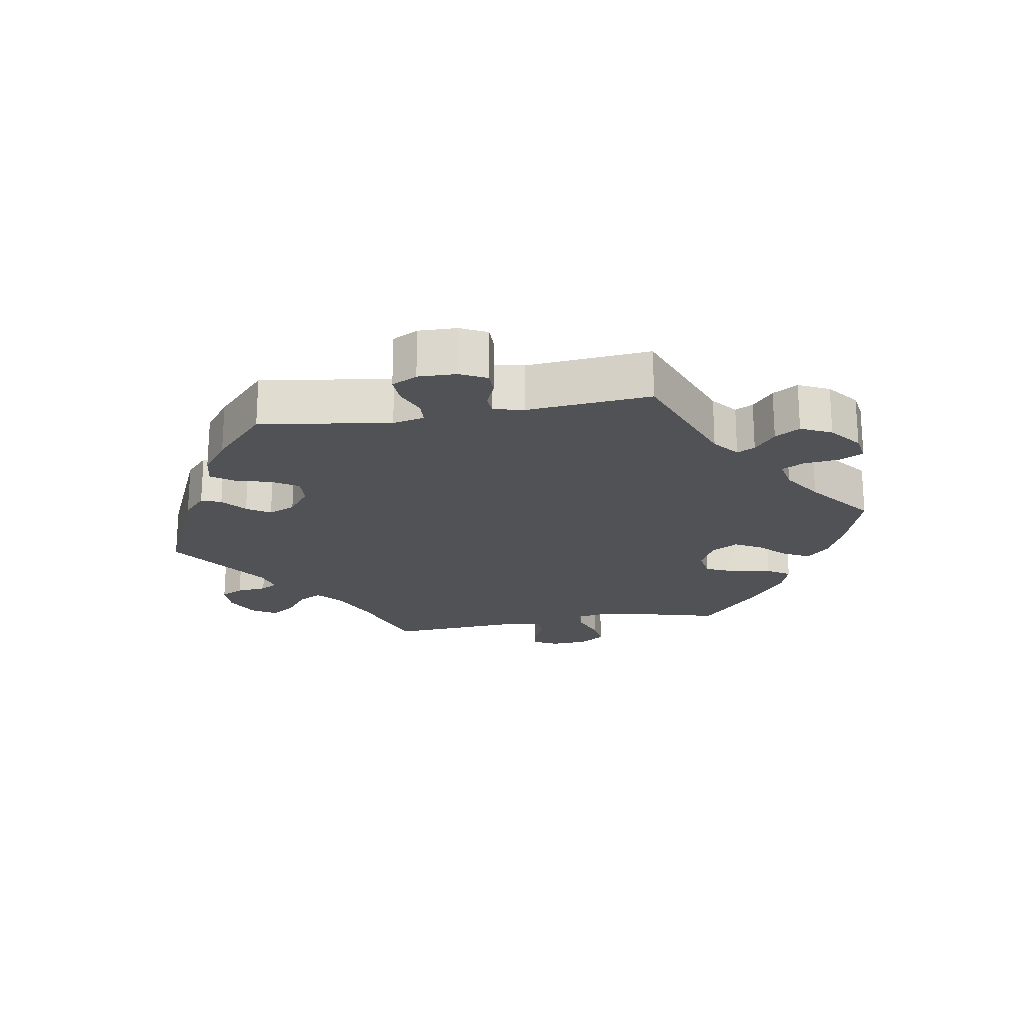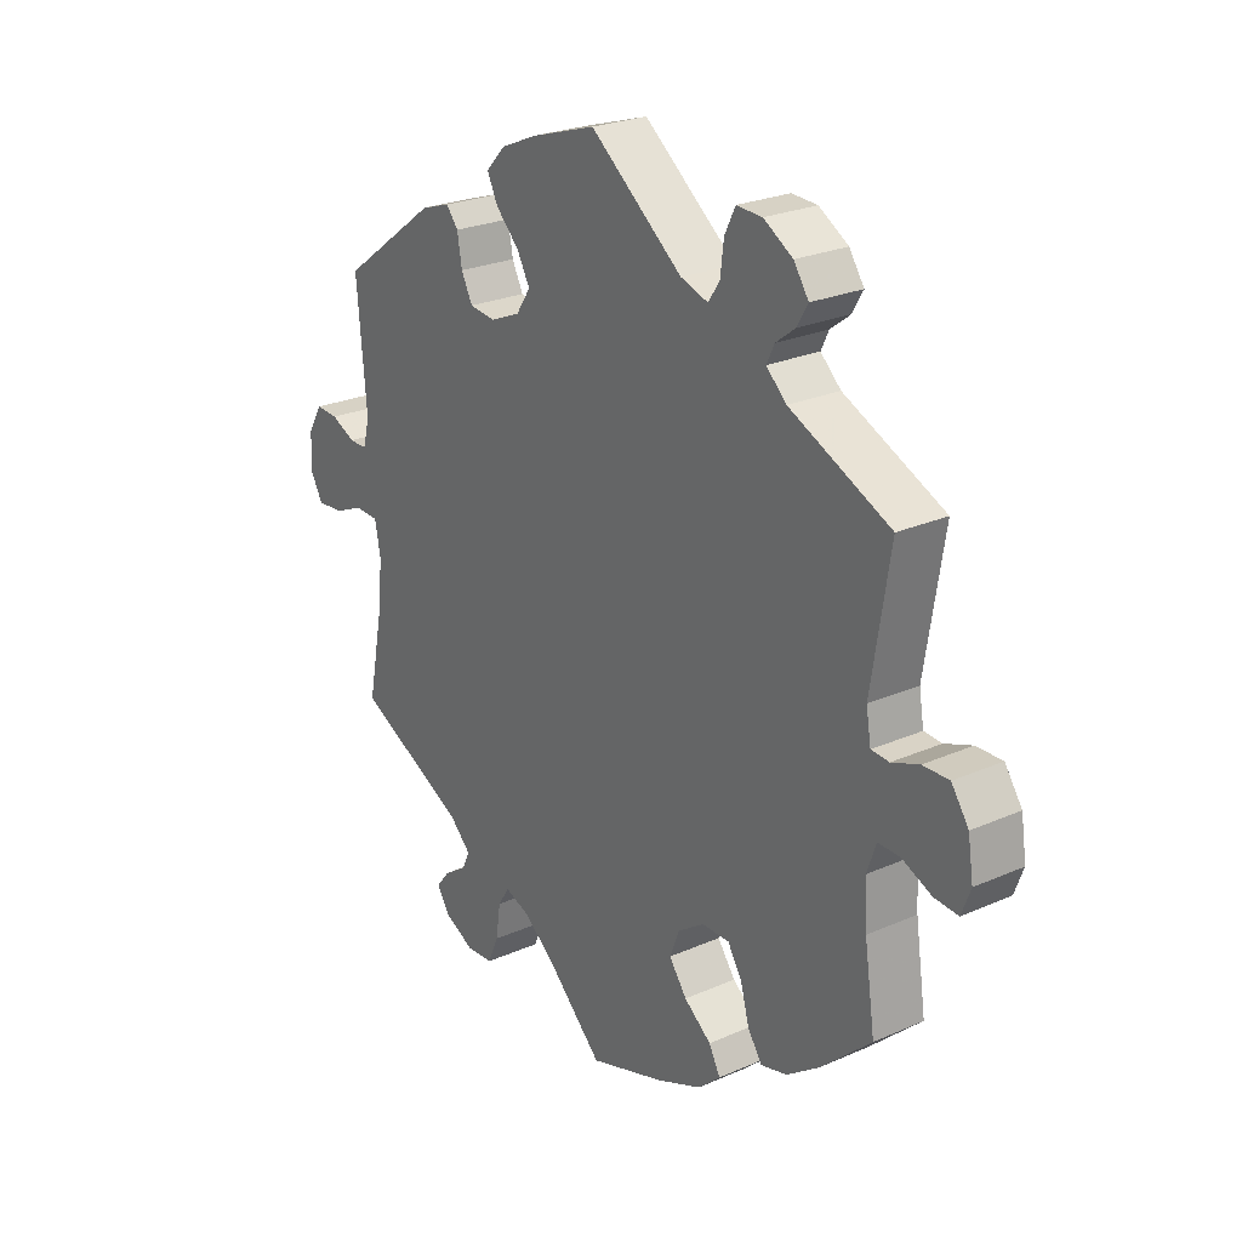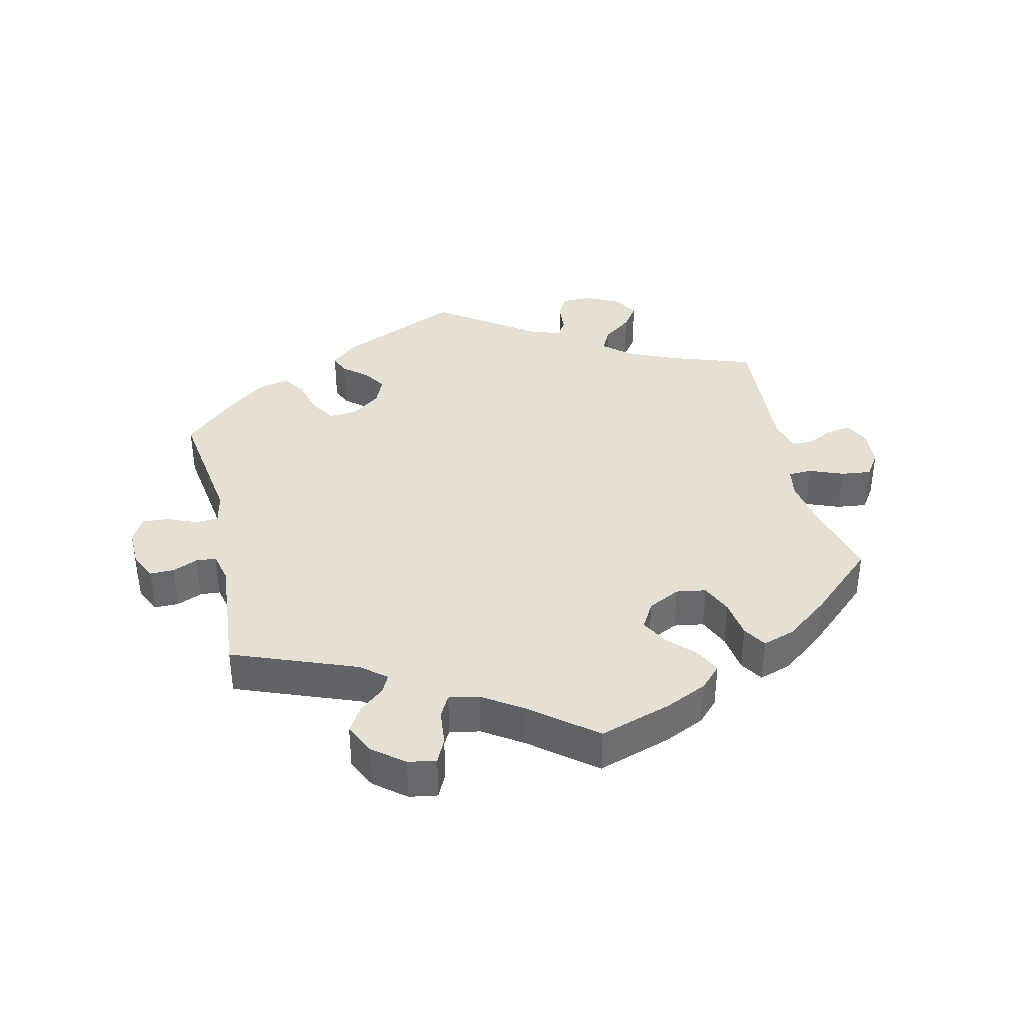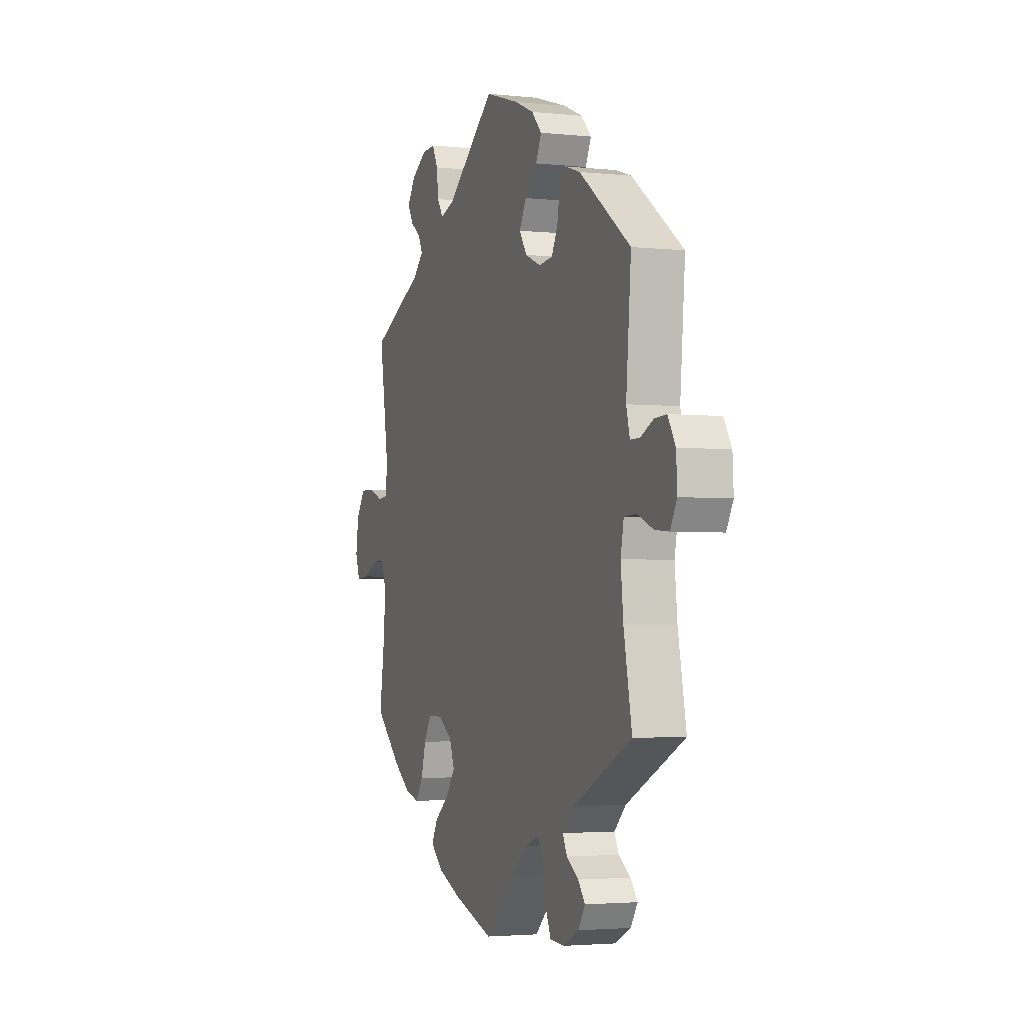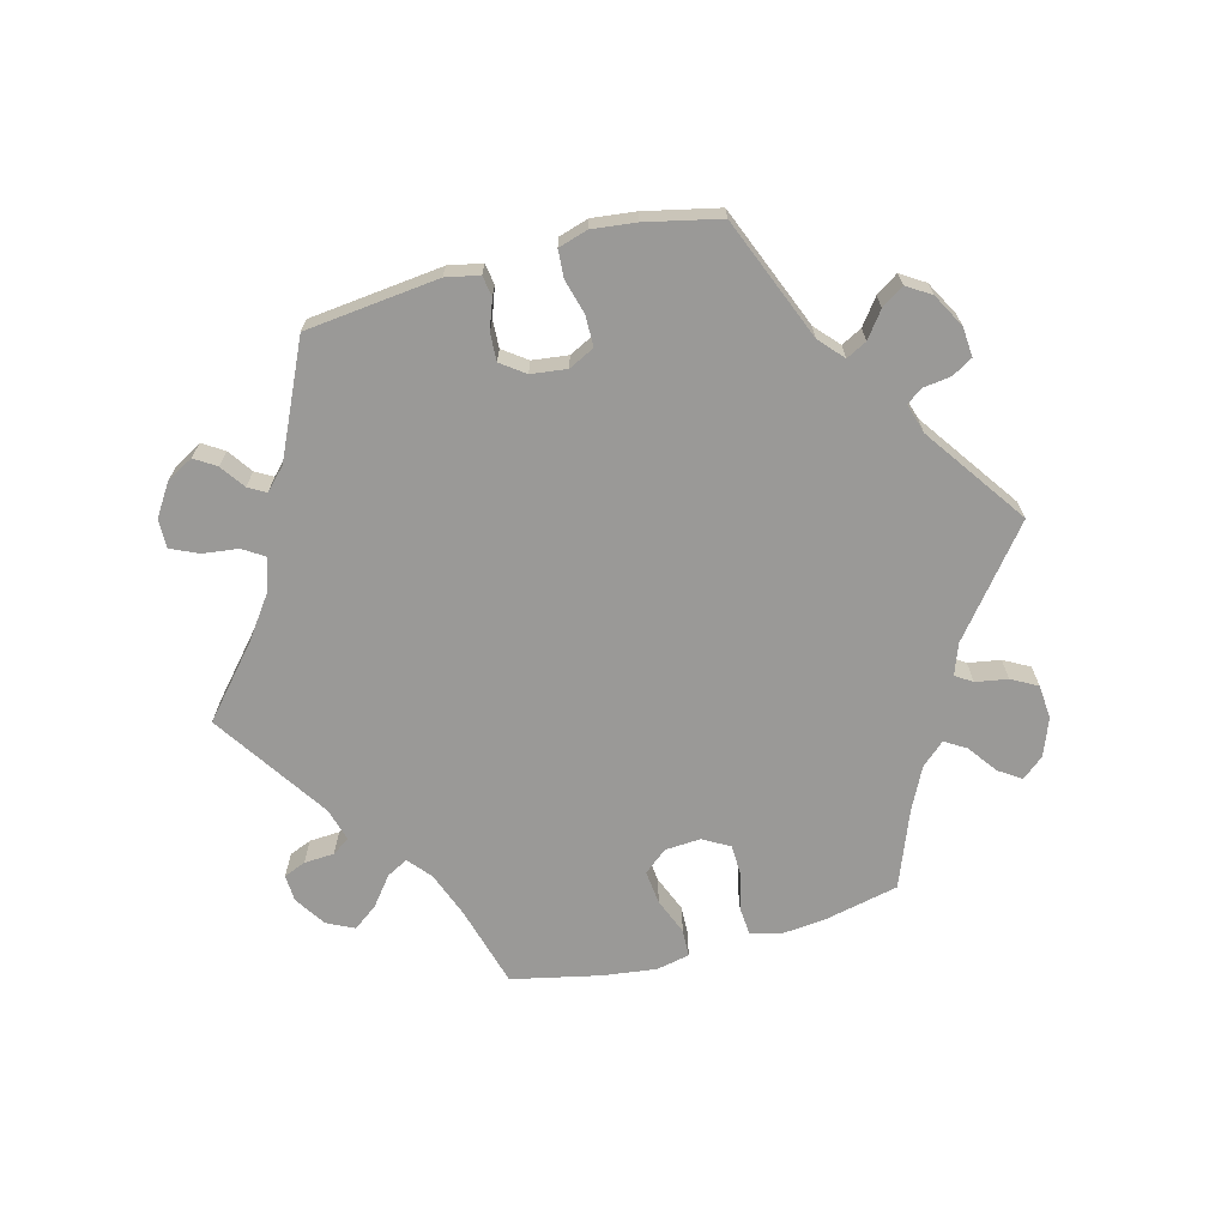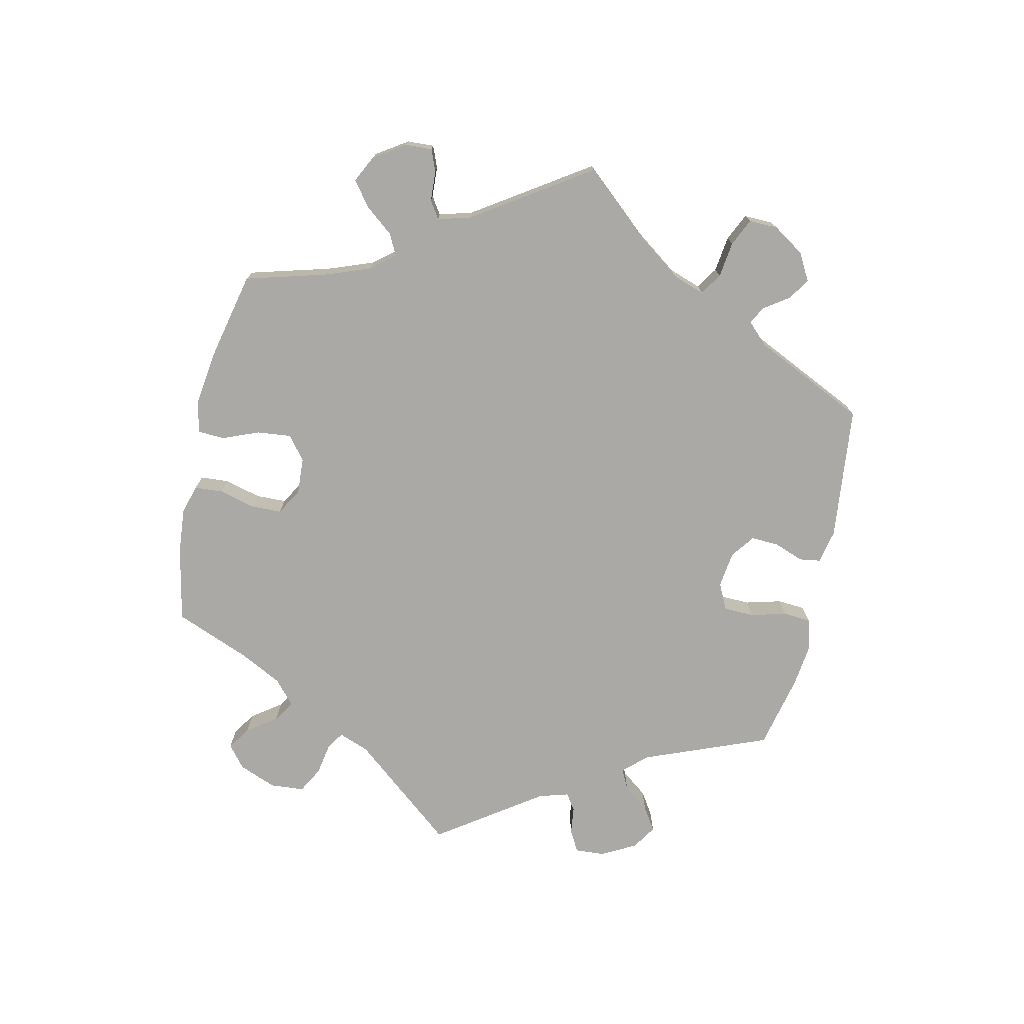
<metadata>
{"format":"obj","ext":"obj","renderer":"f3d","projection":"perspective","resolution":1024,"background":"white","views":[{"elev":-21.1,"azim":39.6,"up":"+Y"},{"elev":24.8,"azim":54.2,"up":"+Z"},{"elev":37.9,"azim":107.0,"up":"+Y"},{"elev":-2.9,"azim":-110.2,"up":"+Z"},{"elev":-68.9,"azim":-15.0,"up":"+Y"},{"elev":-75.3,"azim":-132.7,"up":"+Y"}]}
</metadata>
<code>
v -0.337 0.07 0.408
v -0.288 0.07 0.424
v -0.268 0.07 0.399
v -0.26 0.07 0.353
v -0.241 0.07 0.316
v -0.197 0.07 0.311
v -0.147 0.07 0.332
v -0.123 0.07 0.368
v -0.145 0.07 0.408
v -0.184 0.07 0.447
v -0.202 0.07 0.484
v -0.17 0.07 0.518
v -0.109 0.07 0.544
v 0 0.07 0.578
v 0.156 0.07 0.455
v 0.202 0.07 0.44
v 0.221 0.07 0.469
v 0.227 0.07 0.517
v 0.245 0.07 0.553
v 0.288 0.07 0.551
v 0.337 0.07 0.521
v 0.362 0.07 0.484
v 0.344 0.07 0.453
v 0.311 0.07 0.428
v 0.298 0.07 0.401
v 0.332 0.07 0.369
v 0.501 0.07 0.29
v 0.47 0.07 0.094
v 0.478 0.07 0.046
v 0.508 0.07 0.044
v 0.554 0.07 0.061
v 0.598 0.07 0.062
v 0.627 0.07 0.02
v 0.636 0.07 -0.039
v 0.621 0.07 -0.079
v 0.581 0.07 -0.076
v 0.531 0.07 -0.054
v 0.494 0.07 -0.053
v 0.479 0.07 -0.097
v 0.483 0.07 -0.167
v 0.501 0.07 -0.288
v 0.416 0.07 -0.365
v 0.361 0.07 -0.404
v 0.317 0.07 -0.415
v 0.293 0.07 -0.38
v 0.278 0.07 -0.326
v 0.254 0.07 -0.287
v 0.208 0.07 -0.287
v 0.163 0.07 -0.317
v 0.147 0.07 -0.359
v 0.177 0.07 -0.4
v 0.223 0.07 -0.436
v 0.242 0.07 -0.472
v 0.204 0.07 -0.506
v 0.129 0.07 -0.537
v 0 0.07 -0.578
v -0.09 0.07 -0.49
v -0.146 0.07 -0.444
v -0.189 0.07 -0.428
v -0.208 0.07 -0.458
v -0.216 0.07 -0.512
v -0.234 0.07 -0.554
v -0.279 0.07 -0.557
v -0.329 0.07 -0.532
v -0.351 0.07 -0.498
v -0.329 0.07 -0.47
v -0.291 0.07 -0.445
v -0.277 0.07 -0.417
v -0.314 0.07 -0.381
v -0.5 0.07 -0.289
v -0.474 0.07 -0.157
v -0.466 0.07 -0.079
v -0.476 0.07 -0.029
v -0.515 0.07 -0.027
v -0.565 0.07 -0.048
v -0.61 0.07 -0.052
v -0.631 0.07 -0.014
v -0.628 0.07 0.042
v -0.604 0.07 0.082
v -0.566 0.07 0.08
v -0.525 0.07 0.061
v -0.495 0.07 0.061
v -0.484 0.07 0.104
v -0.5 0.07 0.289
v -0.337 0 0.408
v -0.288 0 0.424
v -0.268 0 0.399
v -0.26 0 0.353
v -0.241 0 0.316
v -0.197 0 0.311
v -0.147 0 0.332
v -0.123 0 0.368
v -0.145 0 0.408
v -0.184 0 0.447
v -0.202 0 0.484
v -0.17 0 0.518
v -0.109 0 0.544
v 0 0 0.578
v 0.156 0 0.455
v 0.202 0 0.44
v 0.221 0 0.469
v 0.227 0 0.517
v 0.245 0 0.553
v 0.288 0 0.551
v 0.337 0 0.521
v 0.362 0 0.484
v 0.344 0 0.453
v 0.311 0 0.428
v 0.298 0 0.401
v 0.332 0 0.369
v 0.501 0 0.29
v 0.47 0 0.094
v 0.478 0 0.046
v 0.508 0 0.044
v 0.554 0 0.061
v 0.598 0 0.062
v 0.627 0 0.02
v 0.636 0 -0.039
v 0.621 0 -0.079
v 0.581 0 -0.076
v 0.531 0 -0.054
v 0.494 0 -0.053
v 0.479 0 -0.097
v 0.483 0 -0.167
v 0.501 0 -0.288
v 0.416 0 -0.365
v 0.361 0 -0.404
v 0.317 0 -0.415
v 0.293 0 -0.38
v 0.278 0 -0.326
v 0.254 0 -0.287
v 0.208 0 -0.287
v 0.163 0 -0.317
v 0.147 0 -0.359
v 0.177 0 -0.4
v 0.223 0 -0.436
v 0.242 0 -0.472
v 0.204 0 -0.506
v 0.129 0 -0.537
v 0 0 -0.578
v -0.09 0 -0.49
v -0.146 0 -0.444
v -0.189 0 -0.428
v -0.208 0 -0.458
v -0.216 0 -0.512
v -0.234 0 -0.554
v -0.279 0 -0.557
v -0.329 0 -0.532
v -0.351 0 -0.498
v -0.329 0 -0.47
v -0.291 0 -0.445
v -0.277 0 -0.417
v -0.314 0 -0.381
v -0.5 0 -0.289
v -0.474 0 -0.157
v -0.466 0 -0.079
v -0.476 0 -0.029
v -0.515 0 -0.027
v -0.565 0 -0.048
v -0.61 0 -0.052
v -0.631 0 -0.014
v -0.628 0 0.042
v -0.604 0 0.082
v -0.566 0 0.08
v -0.525 0 0.061
v -0.495 0 0.061
v -0.484 0 0.104
v -0.5 0 0.289
f 83 84 1 2
f 82 83 2 3
f 78 79 80 81
f 78 81 82
f 77 78 82
f 74 75 76 77
f 73 74 77 82
f 69 70 71
f 68 69 71 72
f 64 65 66 67
f 64 67 68
f 63 64 68
f 60 61 62 63
f 59 60 63 68
f 54 55 56 57
f 54 57 58
f 51 52 53 54
f 50 51 54 58
f 49 50 58 59
f 43 44 45 46
f 43 46 47
f 40 41 42 43
f 39 40 43 47
f 38 39 47 48
f 34 35 36 37
f 34 37 38
f 33 34 38
f 30 31 32 33
f 29 30 33 38
f 28 29 38 48
f 26 27 28 48
f 21 22 23 24
f 21 24 25
f 20 21 25
f 17 18 19 20
f 16 17 20 25
f 15 16 25 26
f 13 14 15
f 9 10 11 12
f 8 9 12 13
f 73 82 3 4
f 72 73 4 5
f 68 72 5 6
f 59 68 6 7
f 49 59 7 8
f 15 26 48 49
f 8 13 15 49
f 86 85 168 167
f 87 86 167 166
f 165 164 163 162
f 166 165 162
f 166 162 161
f 161 160 159 158
f 166 161 158 157
f 155 154 153
f 156 155 153 152
f 151 150 149 148
f 152 151 148
f 152 148 147
f 147 146 145 144
f 152 147 144 143
f 141 140 139 138
f 142 141 138
f 138 137 136 135
f 142 138 135 134
f 143 142 134 133
f 130 129 128 127
f 131 130 127
f 127 126 125 124
f 131 127 124 123
f 132 131 123 122
f 121 120 119 118
f 122 121 118
f 122 118 117
f 117 116 115 114
f 122 117 114 113
f 132 122 113 112
f 132 112 111 110
f 108 107 106 105
f 109 108 105
f 109 105 104
f 104 103 102 101
f 109 104 101 100
f 110 109 100 99
f 99 98 97
f 96 95 94 93
f 97 96 93 92
f 88 87 166 157
f 89 88 157 156
f 90 89 156 152
f 91 90 152 143
f 92 91 143 133
f 133 132 110 99
f 133 99 97 92
f 1 85 86 2
f 2 86 87 3
f 3 87 88 4
f 4 88 89 5
f 5 89 90 6
f 6 90 91 7
f 7 91 92 8
f 8 92 93 9
f 9 93 94 10
f 10 94 95 11
f 11 95 96 12
f 12 96 97 13
f 13 97 98 14
f 14 98 99 15
f 15 99 100 16
f 16 100 101 17
f 17 101 102 18
f 18 102 103 19
f 19 103 104 20
f 20 104 105 21
f 21 105 106 22
f 22 106 107 23
f 23 107 108 24
f 24 108 109 25
f 25 109 110 26
f 26 110 111 27
f 27 111 112 28
f 28 112 113 29
f 29 113 114 30
f 30 114 115 31
f 31 115 116 32
f 32 116 117 33
f 33 117 118 34
f 34 118 119 35
f 35 119 120 36
f 36 120 121 37
f 37 121 122 38
f 38 122 123 39
f 39 123 124 40
f 40 124 125 41
f 41 125 126 42
f 42 126 127 43
f 43 127 128 44
f 44 128 129 45
f 45 129 130 46
f 46 130 131 47
f 47 131 132 48
f 48 132 133 49
f 49 133 134 50
f 50 134 135 51
f 51 135 136 52
f 52 136 137 53
f 53 137 138 54
f 54 138 139 55
f 55 139 140 56
f 56 140 141 57
f 57 141 142 58
f 58 142 143 59
f 59 143 144 60
f 60 144 145 61
f 61 145 146 62
f 62 146 147 63
f 63 147 148 64
f 64 148 149 65
f 65 149 150 66
f 66 150 151 67
f 67 151 152 68
f 68 152 153 69
f 69 153 154 70
f 70 154 155 71
f 71 155 156 72
f 72 156 157 73
f 73 157 158 74
f 74 158 159 75
f 75 159 160 76
f 76 160 161 77
f 77 161 162 78
f 78 162 163 79
f 79 163 164 80
f 80 164 165 81
f 81 165 166 82
f 82 166 167 83
f 83 167 168 84
f 84 168 85 1

</code>
